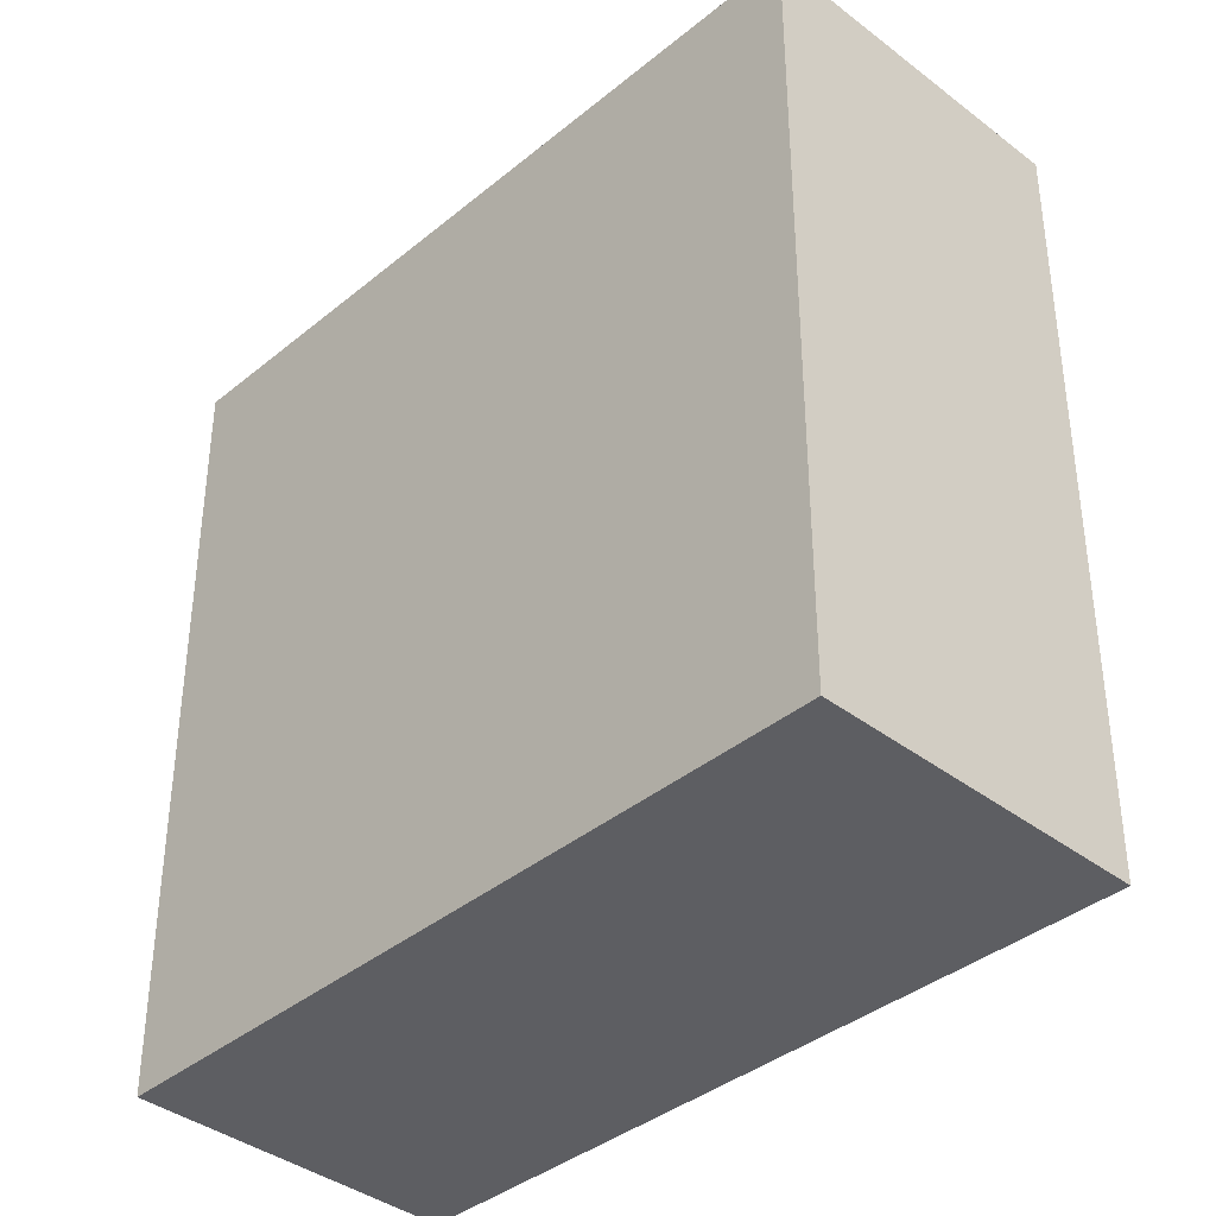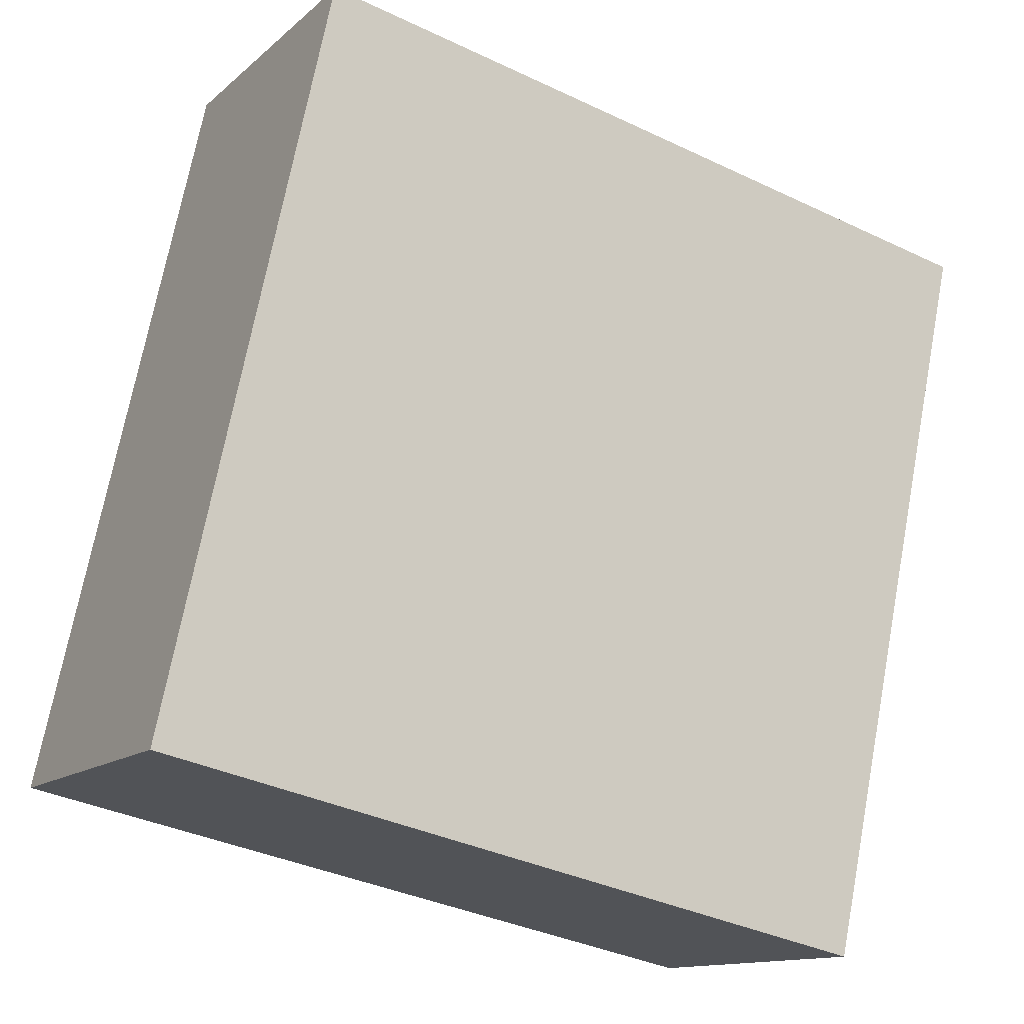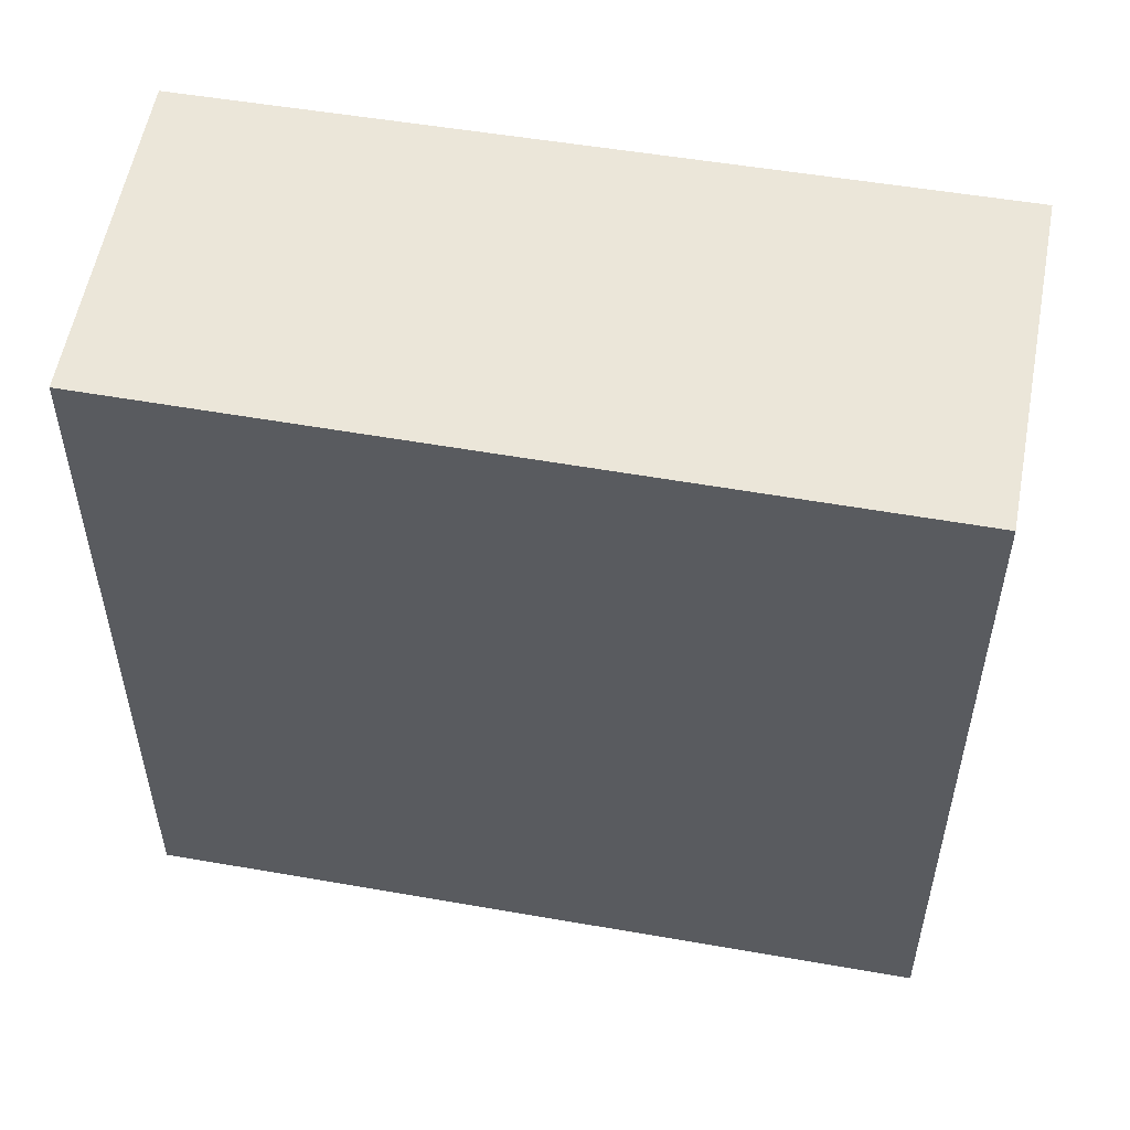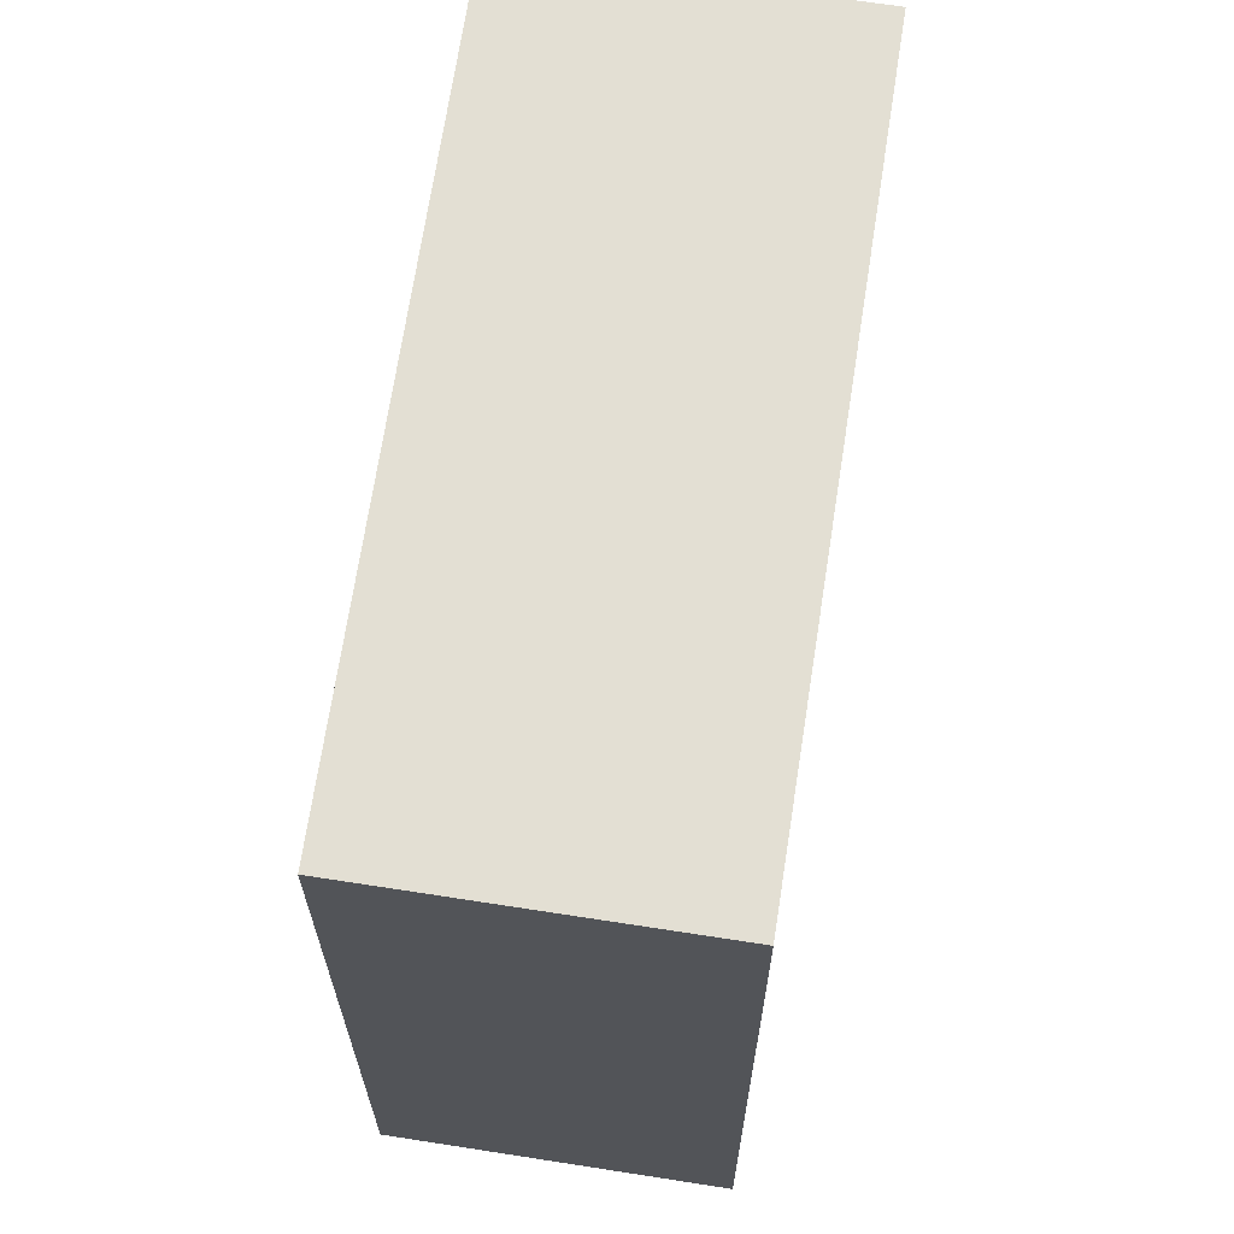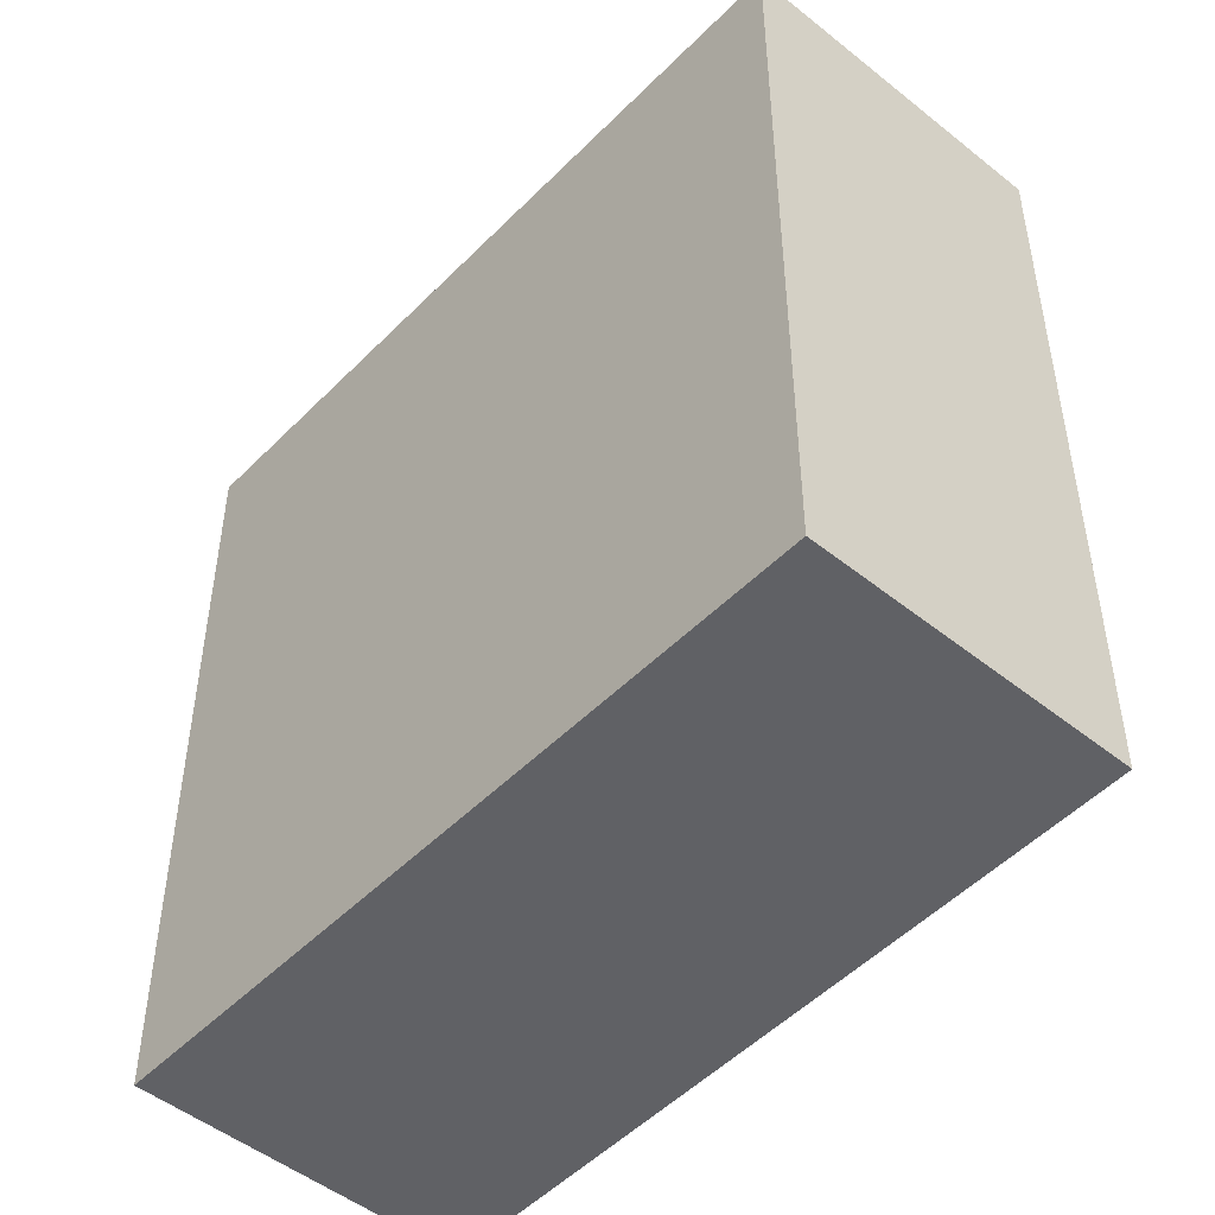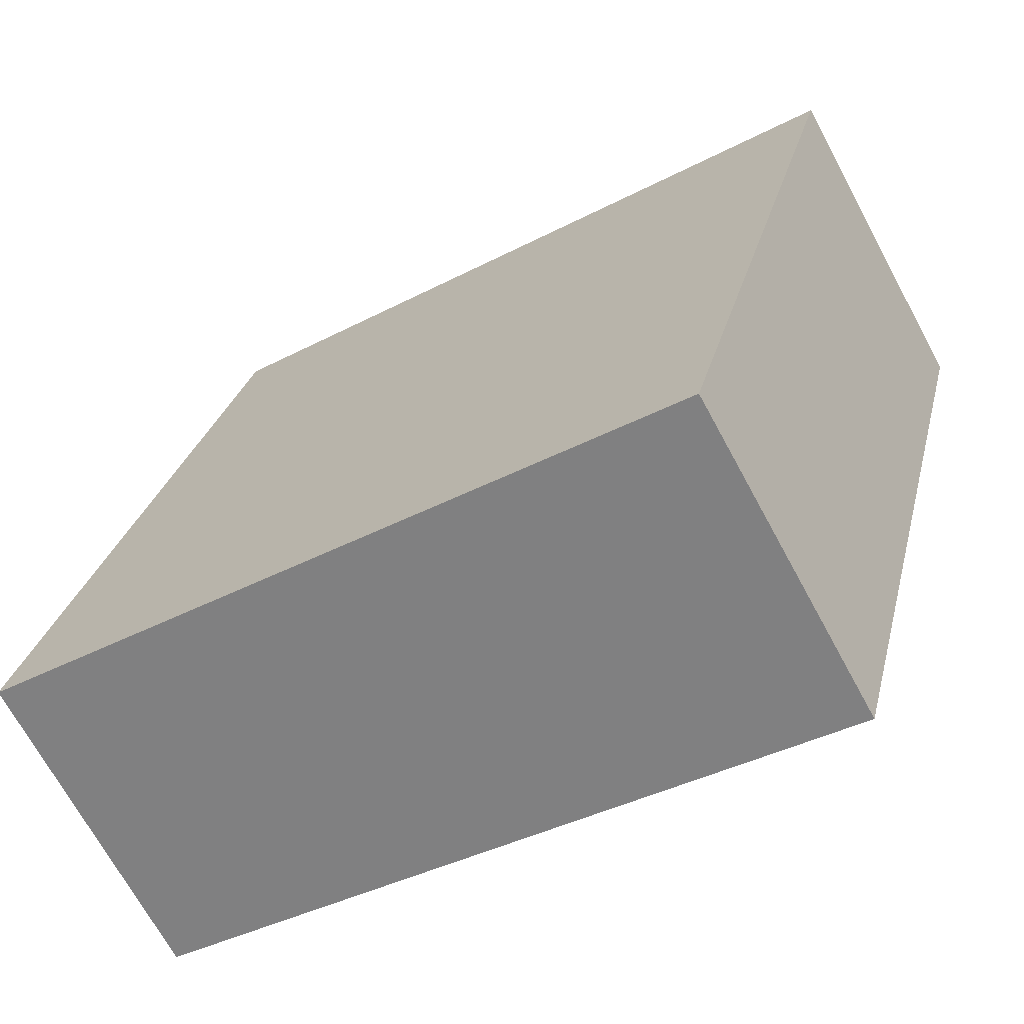
<metadata>
{"format":"obj","ext":"obj","renderer":"f3d","projection":"perspective","resolution":1024,"background":"white","views":[{"elev":-38.6,"azim":-104.7,"up":"+Y"},{"elev":71.1,"azim":10.7,"up":"+Z"},{"elev":55.6,"azim":-140.2,"up":"+Y"},{"elev":67.1,"azim":128.2,"up":"+Y"},{"elev":-49.5,"azim":77.8,"up":"+Y"},{"elev":27.3,"azim":-166.9,"up":"+Z"}]}
</metadata>
<code>
v  0.683 3.208 1.216
v  0.281 3.208 -0.158
v  0 3.208 1.964e-16
v  2.763 3.208 -1.552
v  3.429 3.208 -0.366
v  2.763 9.503e-17 -1.552
v  0 0 0
v  0.281 9.675e-18 -0.158
v  0.683 -7.446e-17 1.216
v  3.429 2.241e-17 -0.366
g defaultobject
f 1 2 3
f 2 1 4
f 4 1 5
f 6 2 4
f 2 6 3
f 3 6 7
f 7 6 8
f 7 1 3
f 1 7 9
f 9 5 1
f 5 9 10
f 10 4 5
f 4 10 6
f 8 9 7
f 9 8 6
f 9 6 10

</code>
